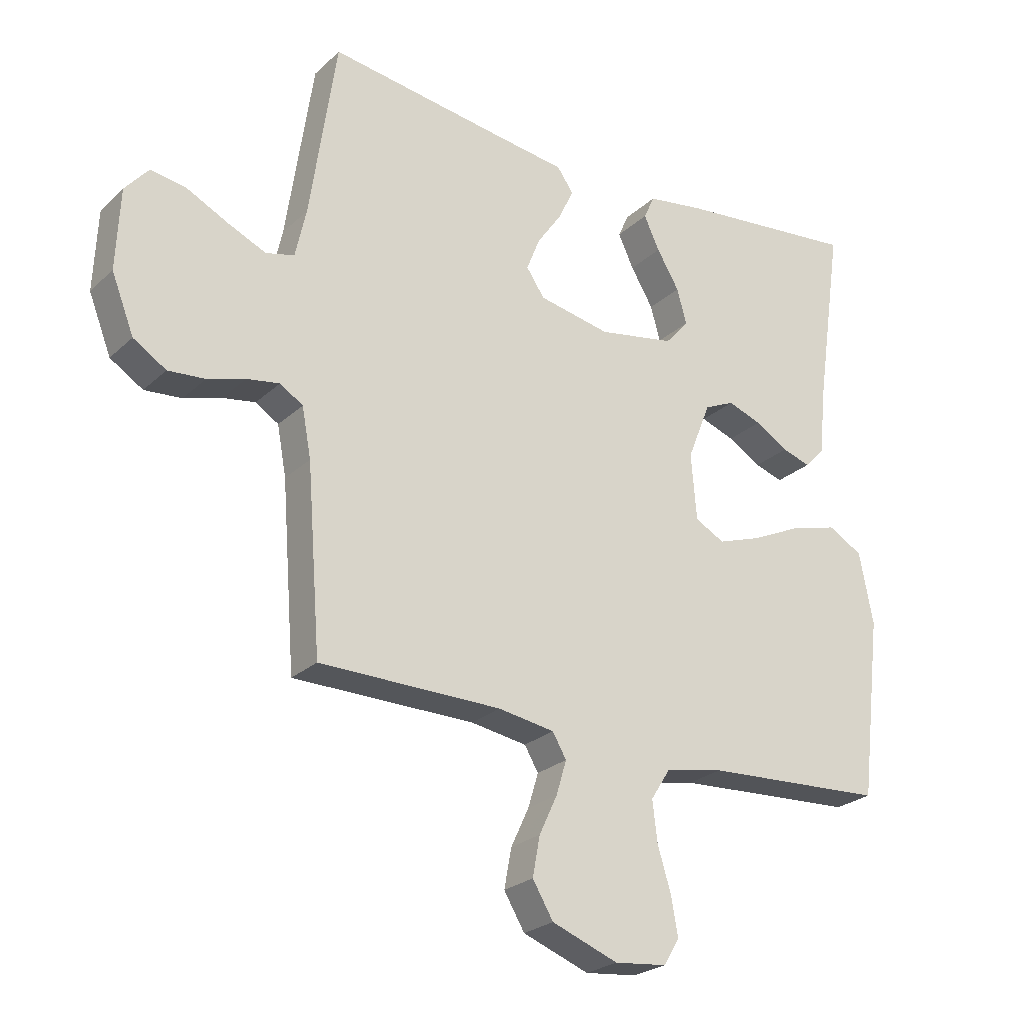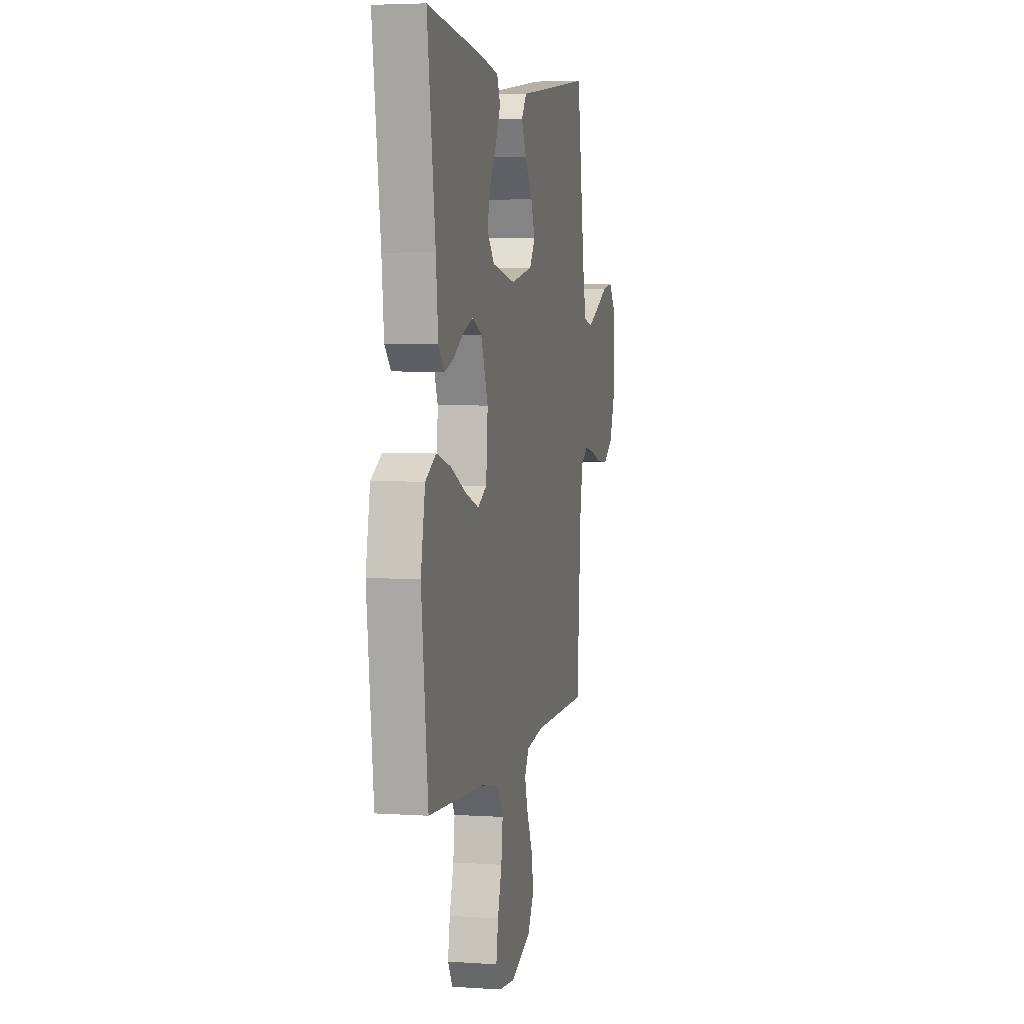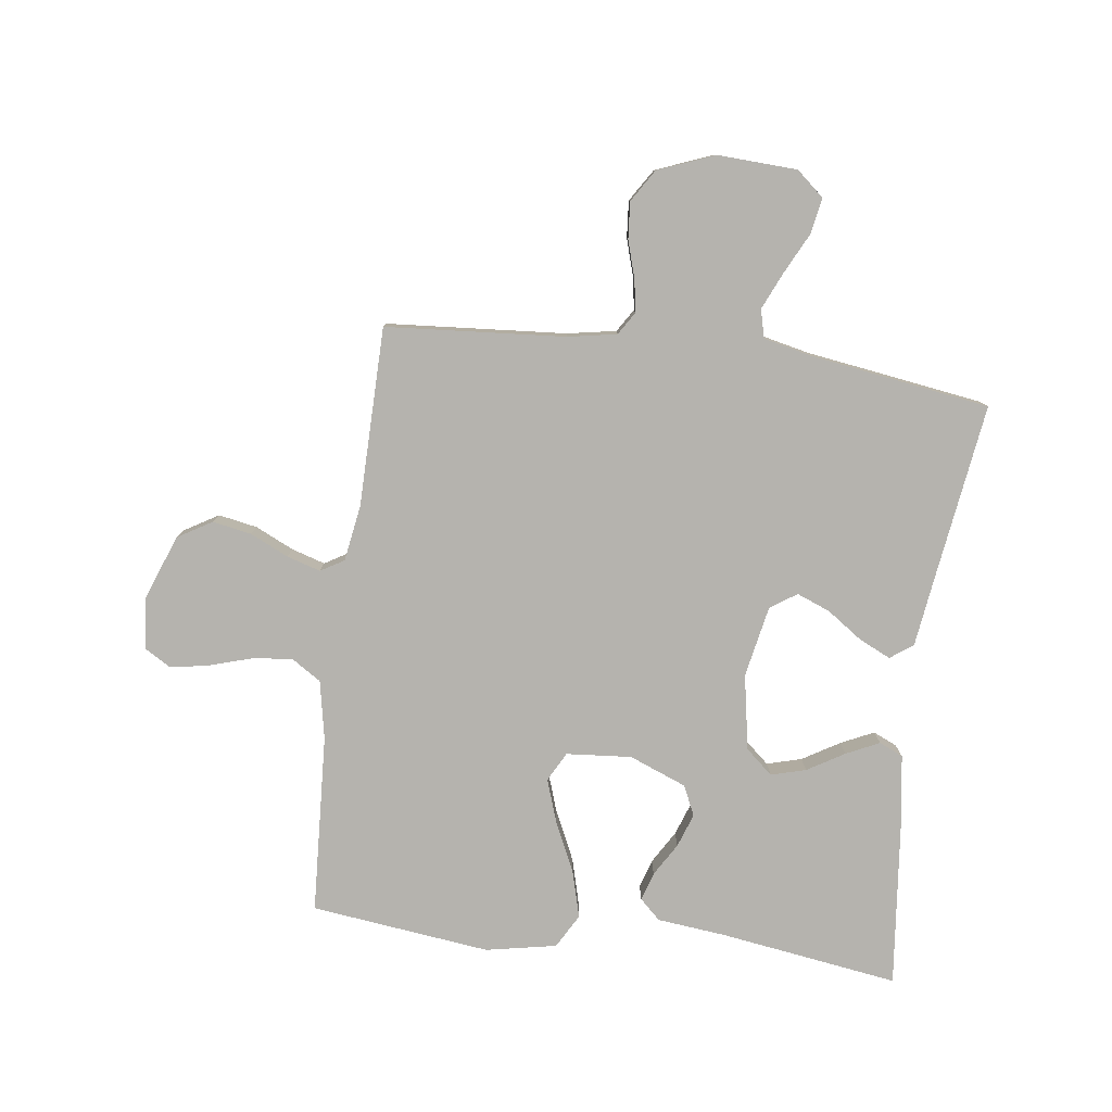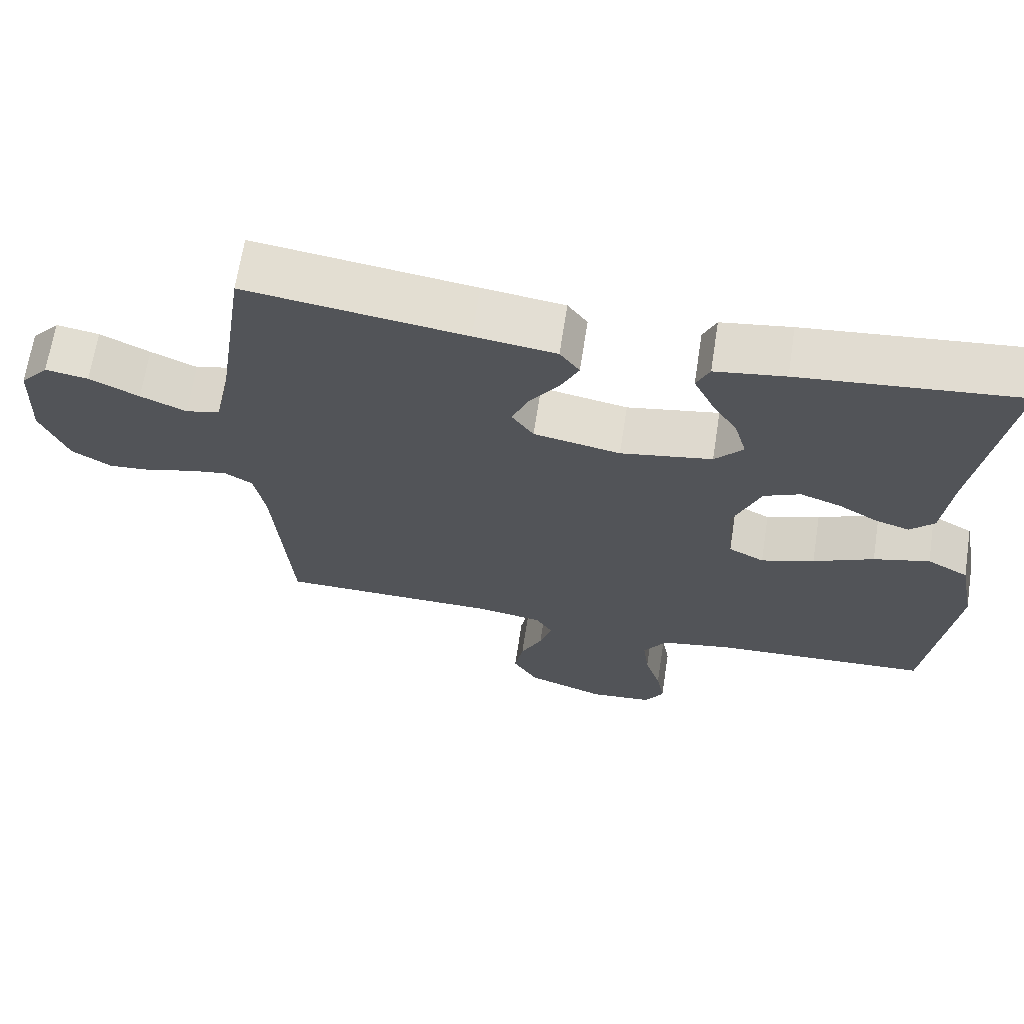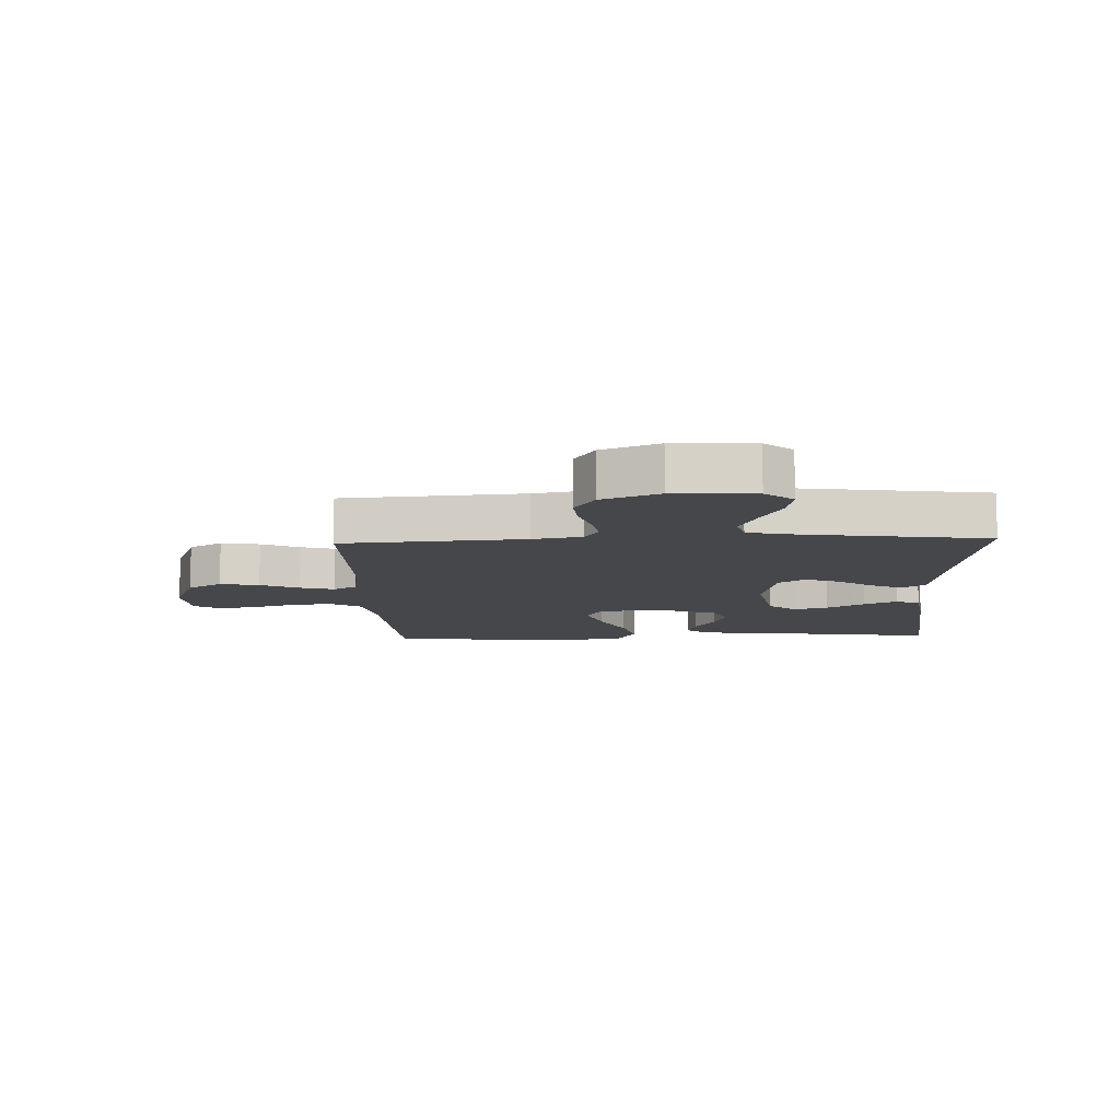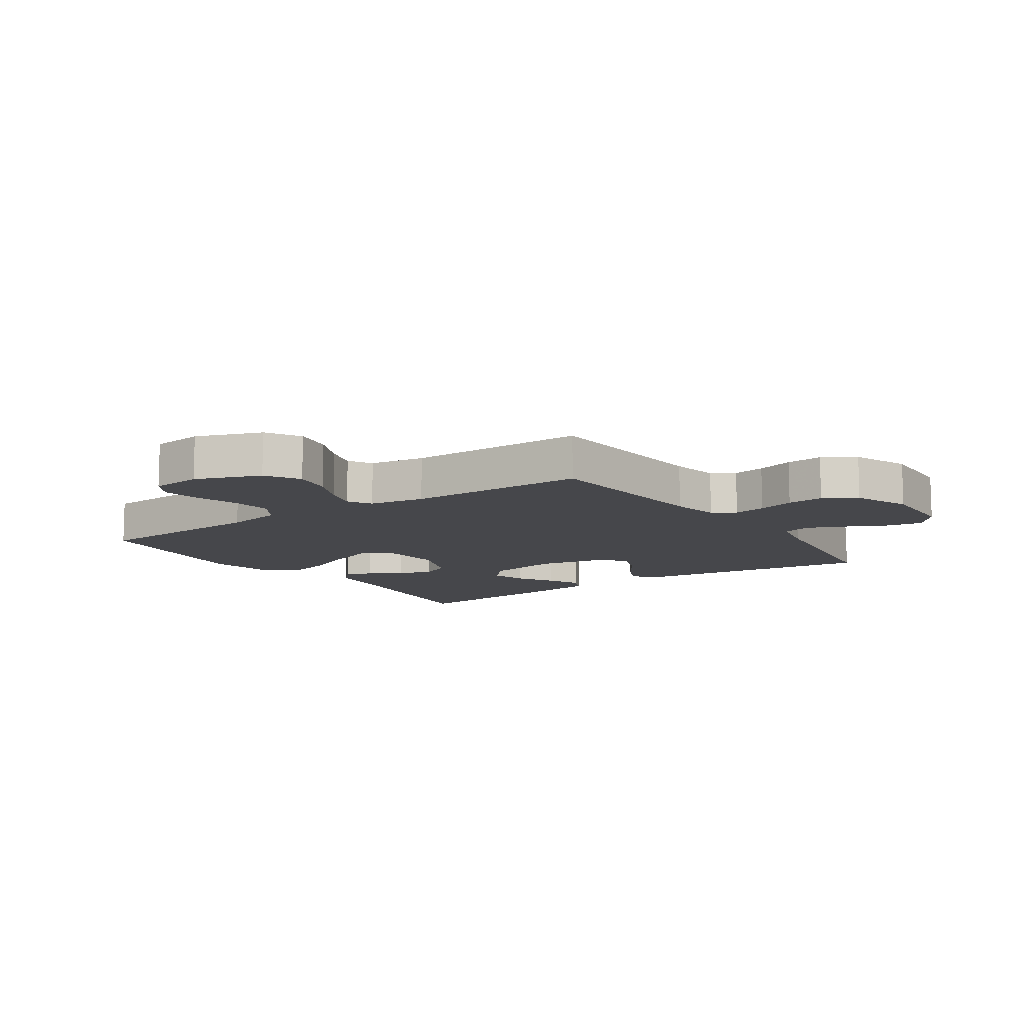
<metadata>
{"format":"obj","ext":"obj","renderer":"f3d","projection":"perspective","resolution":1024,"background":"white","views":[{"elev":-24.9,"azim":-34.7,"up":"+Z"},{"elev":4.4,"azim":102.2,"up":"+Z"},{"elev":-79.9,"azim":-97.5,"up":"+Y"},{"elev":66.9,"azim":8.8,"up":"+Z"},{"elev":-10.3,"azim":-87.7,"up":"+Y"},{"elev":-10.8,"azim":-145.3,"up":"+Y"}]}
</metadata>
<code>
v 0.5 0.07 -0.5
v 0.2 0.07 -0.517
v 0.103 0.07 -0.536
v 0.071 0.07 -0.586
v 0.079 0.07 -0.653
v 0.101 0.07 -0.725
v 0.112 0.07 -0.788
v 0.086 0.07 -0.831
v 0 0.07 -0.84
v -0.109 0.07 -0.799
v -0.143 0.07 -0.742
v -0.131 0.07 -0.677
v -0.101 0.07 -0.613
v -0.084 0.07 -0.557
v -0.107 0.07 -0.518
v -0.2 0.07 -0.503
v -0.5 0.07 -0.5
v -0.523 0.07 -0.2
v -0.538 0.07 -0.119
v -0.576 0.07 -0.095
v -0.63 0.07 -0.104
v -0.692 0.07 -0.123
v -0.753 0.07 -0.128
v -0.807 0.07 -0.094
v -0.844 0.07 0
v -0.838 0.07 0.133
v -0.799 0.07 0.179
v -0.74 0.07 0.169
v -0.672 0.07 0.135
v -0.609 0.07 0.107
v -0.562 0.07 0.119
v -0.544 0.07 0.2
v -0.5 0.07 0.5
v -0.2 0.07 0.458
v -0.088 0.07 0.443
v -0.061 0.07 0.405
v -0.086 0.07 0.352
v -0.127 0.07 0.293
v -0.149 0.07 0.237
v -0.119 0.07 0.193
v 0 0.07 0.17
v 0.126 0.07 0.193
v 0.165 0.07 0.238
v 0.149 0.07 0.296
v 0.112 0.07 0.358
v 0.086 0.07 0.413
v 0.104 0.07 0.453
v 0.2 0.07 0.468
v 0.5 0.07 0.5
v 0.456 0.07 0.2
v 0.444 0.07 0.086
v 0.411 0.07 0.051
v 0.364 0.07 0.066
v 0.309 0.07 0.099
v 0.253 0.07 0.119
v 0.203 0.07 0.096
v 0.165 0.07 0
v 0.174 0.07 -0.109
v 0.223 0.07 -0.135
v 0.296 0.07 -0.11
v 0.379 0.07 -0.071
v 0.456 0.07 -0.05
v 0.513 0.07 -0.082
v 0.536 0.07 -0.2
v 0.5 0 -0.5
v 0.2 0 -0.517
v 0.103 0 -0.536
v 0.071 0 -0.586
v 0.079 0 -0.653
v 0.101 0 -0.725
v 0.112 0 -0.788
v 0.086 0 -0.831
v 0 0 -0.84
v -0.109 0 -0.799
v -0.143 0 -0.742
v -0.131 0 -0.677
v -0.101 0 -0.613
v -0.084 0 -0.557
v -0.107 0 -0.518
v -0.2 0 -0.503
v -0.5 0 -0.5
v -0.523 0 -0.2
v -0.538 0 -0.119
v -0.576 0 -0.095
v -0.63 0 -0.104
v -0.692 0 -0.123
v -0.753 0 -0.128
v -0.807 0 -0.094
v -0.844 0 0
v -0.838 0 0.133
v -0.799 0 0.179
v -0.74 0 0.169
v -0.672 0 0.135
v -0.609 0 0.107
v -0.562 0 0.119
v -0.544 0 0.2
v -0.5 0 0.5
v -0.2 0 0.458
v -0.088 0 0.443
v -0.061 0 0.405
v -0.086 0 0.352
v -0.127 0 0.293
v -0.149 0 0.237
v -0.119 0 0.193
v 0 0 0.17
v 0.126 0 0.193
v 0.165 0 0.238
v 0.149 0 0.296
v 0.112 0 0.358
v 0.086 0 0.413
v 0.104 0 0.453
v 0.2 0 0.468
v 0.5 0 0.5
v 0.456 0 0.2
v 0.444 0 0.086
v 0.411 0 0.051
v 0.364 0 0.066
v 0.309 0 0.099
v 0.253 0 0.119
v 0.203 0 0.096
v 0.165 0 0
v 0.174 0 -0.109
v 0.223 0 -0.135
v 0.296 0 -0.11
v 0.379 0 -0.071
v 0.456 0 -0.05
v 0.513 0 -0.082
v 0.536 0 -0.2
f 63 64 1 2
f 60 61 62 63
f 59 60 63 2
f 58 59 2 3
f 57 58 3 4
f 51 52 53 54
f 50 51 54 55
f 49 50 55
f 48 49 55 56
f 44 45 46 47
f 44 47 48
f 43 44 48
f 35 36 37 38
f 34 35 38 39
f 32 33 34 39
f 31 32 39 40
f 26 27 28 29
f 26 29 30
f 25 26 30
f 21 22 23 24
f 20 21 24 25
f 16 17 18
f 15 16 18 19
f 10 11 12 13
f 10 13 14
f 9 10 14
f 8 9 14
f 5 6 7 8
f 4 5 8 14
f 57 4 14 15
f 43 48 56 57
f 42 43 57 15
f 30 31 40 41
f 20 25 30 41
f 19 20 41 42
f 15 19 42
f 66 65 128 127
f 127 126 125 124
f 66 127 124 123
f 67 66 123 122
f 68 67 122 121
f 118 117 116 115
f 119 118 115 114
f 119 114 113
f 120 119 113 112
f 111 110 109 108
f 112 111 108
f 112 108 107
f 102 101 100 99
f 103 102 99 98
f 103 98 97 96
f 104 103 96 95
f 93 92 91 90
f 94 93 90
f 94 90 89
f 88 87 86 85
f 89 88 85 84
f 82 81 80
f 83 82 80 79
f 77 76 75 74
f 78 77 74
f 78 74 73
f 78 73 72
f 72 71 70 69
f 78 72 69 68
f 79 78 68 121
f 121 120 112 107
f 79 121 107 106
f 105 104 95 94
f 105 94 89 84
f 106 105 84 83
f 106 83 79
f 1 65 66 2
f 2 66 67 3
f 3 67 68 4
f 4 68 69 5
f 5 69 70 6
f 6 70 71 7
f 7 71 72 8
f 8 72 73 9
f 9 73 74 10
f 10 74 75 11
f 11 75 76 12
f 12 76 77 13
f 13 77 78 14
f 14 78 79 15
f 15 79 80 16
f 16 80 81 17
f 17 81 82 18
f 18 82 83 19
f 19 83 84 20
f 20 84 85 21
f 21 85 86 22
f 22 86 87 23
f 23 87 88 24
f 24 88 89 25
f 25 89 90 26
f 26 90 91 27
f 27 91 92 28
f 28 92 93 29
f 29 93 94 30
f 30 94 95 31
f 31 95 96 32
f 32 96 97 33
f 33 97 98 34
f 34 98 99 35
f 35 99 100 36
f 36 100 101 37
f 37 101 102 38
f 38 102 103 39
f 39 103 104 40
f 40 104 105 41
f 41 105 106 42
f 42 106 107 43
f 43 107 108 44
f 44 108 109 45
f 45 109 110 46
f 46 110 111 47
f 47 111 112 48
f 48 112 113 49
f 49 113 114 50
f 50 114 115 51
f 51 115 116 52
f 52 116 117 53
f 53 117 118 54
f 54 118 119 55
f 55 119 120 56
f 56 120 121 57
f 57 121 122 58
f 58 122 123 59
f 59 123 124 60
f 60 124 125 61
f 61 125 126 62
f 62 126 127 63
f 63 127 128 64
f 64 128 65 1

</code>
